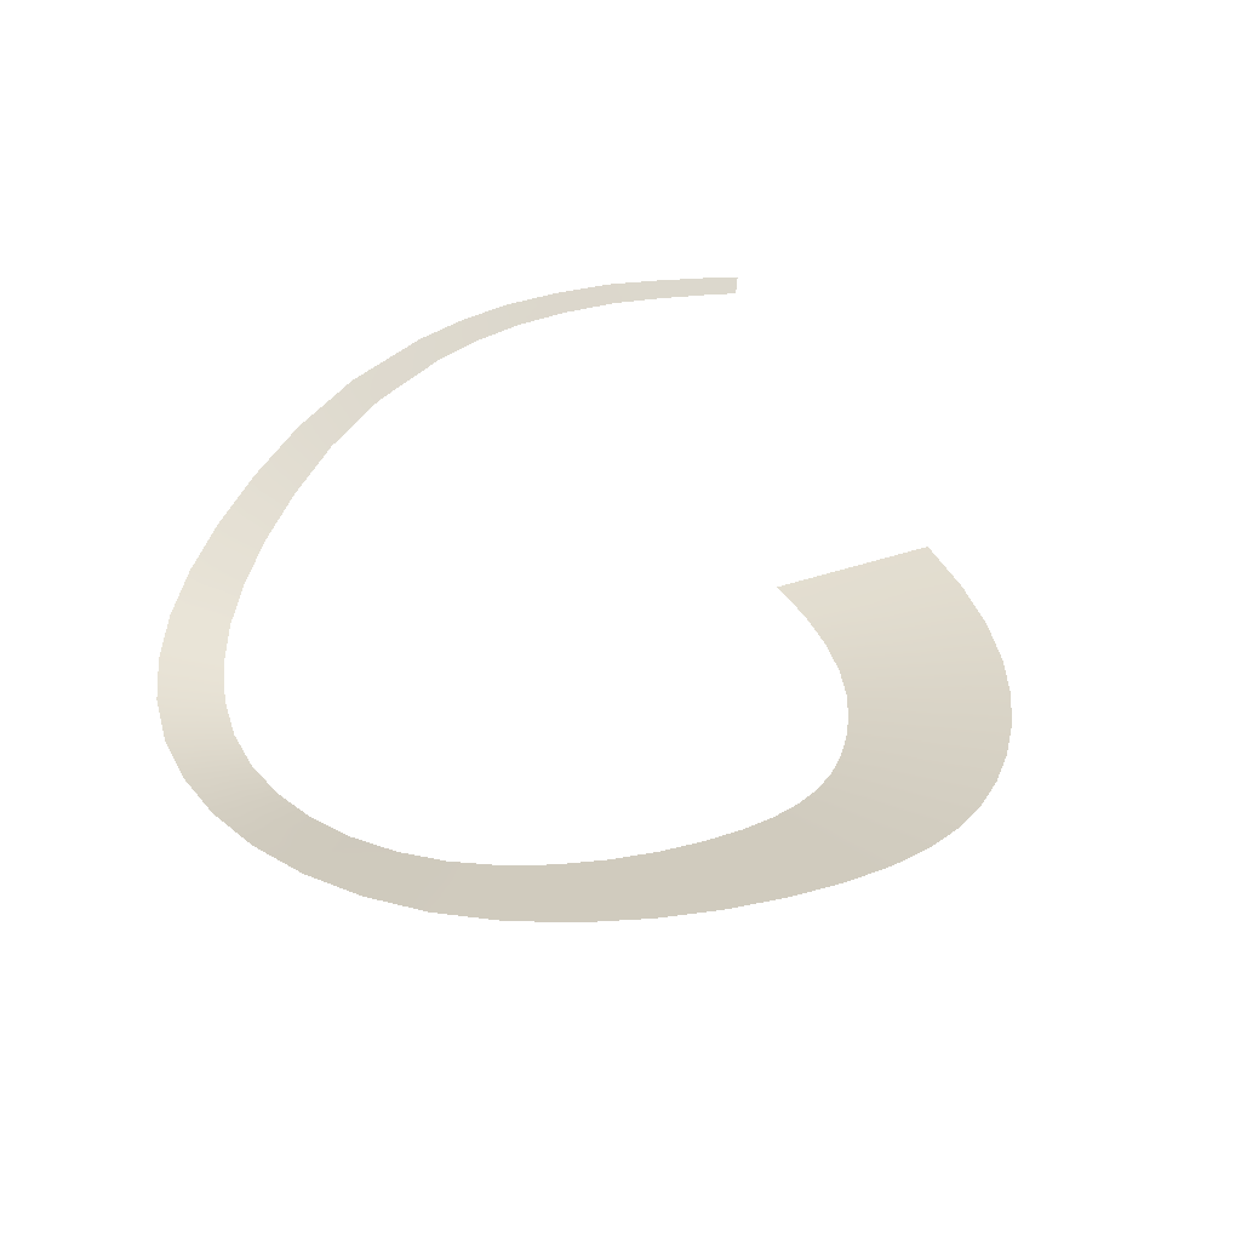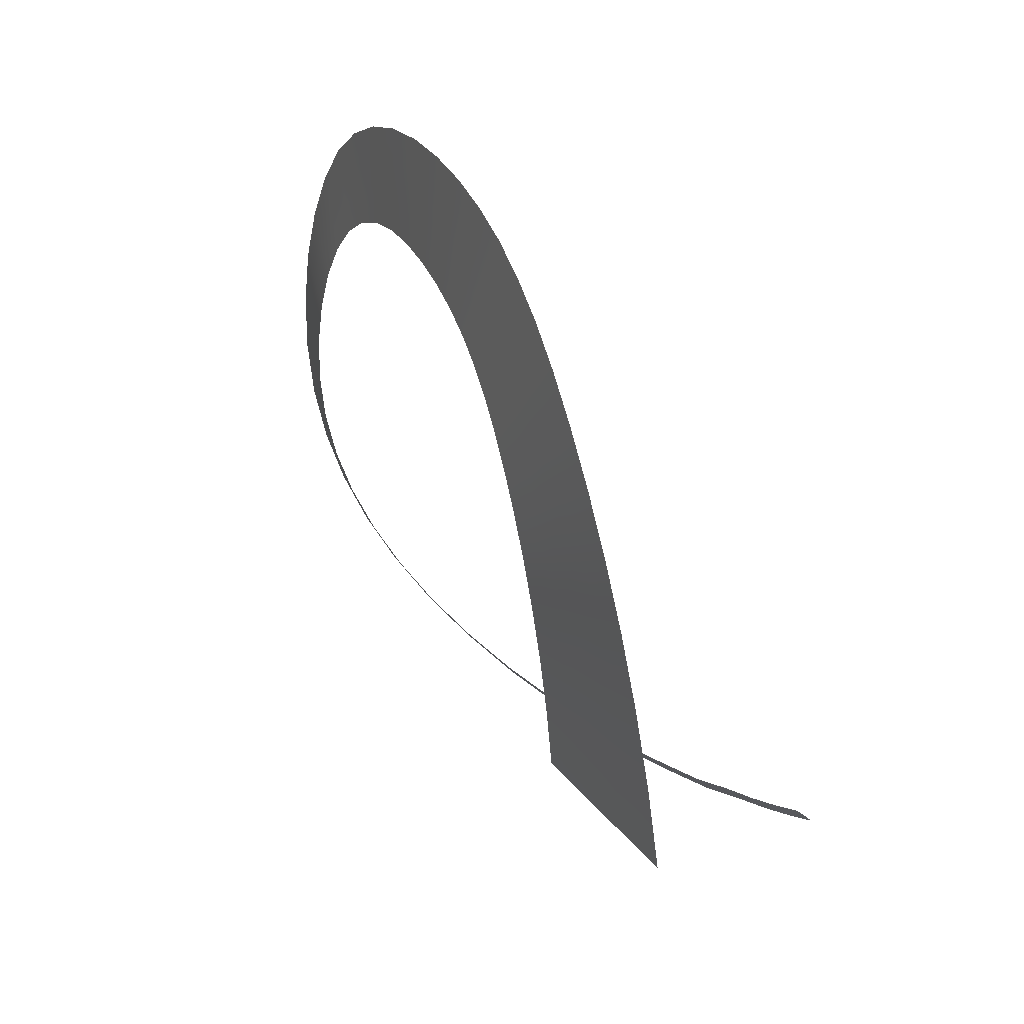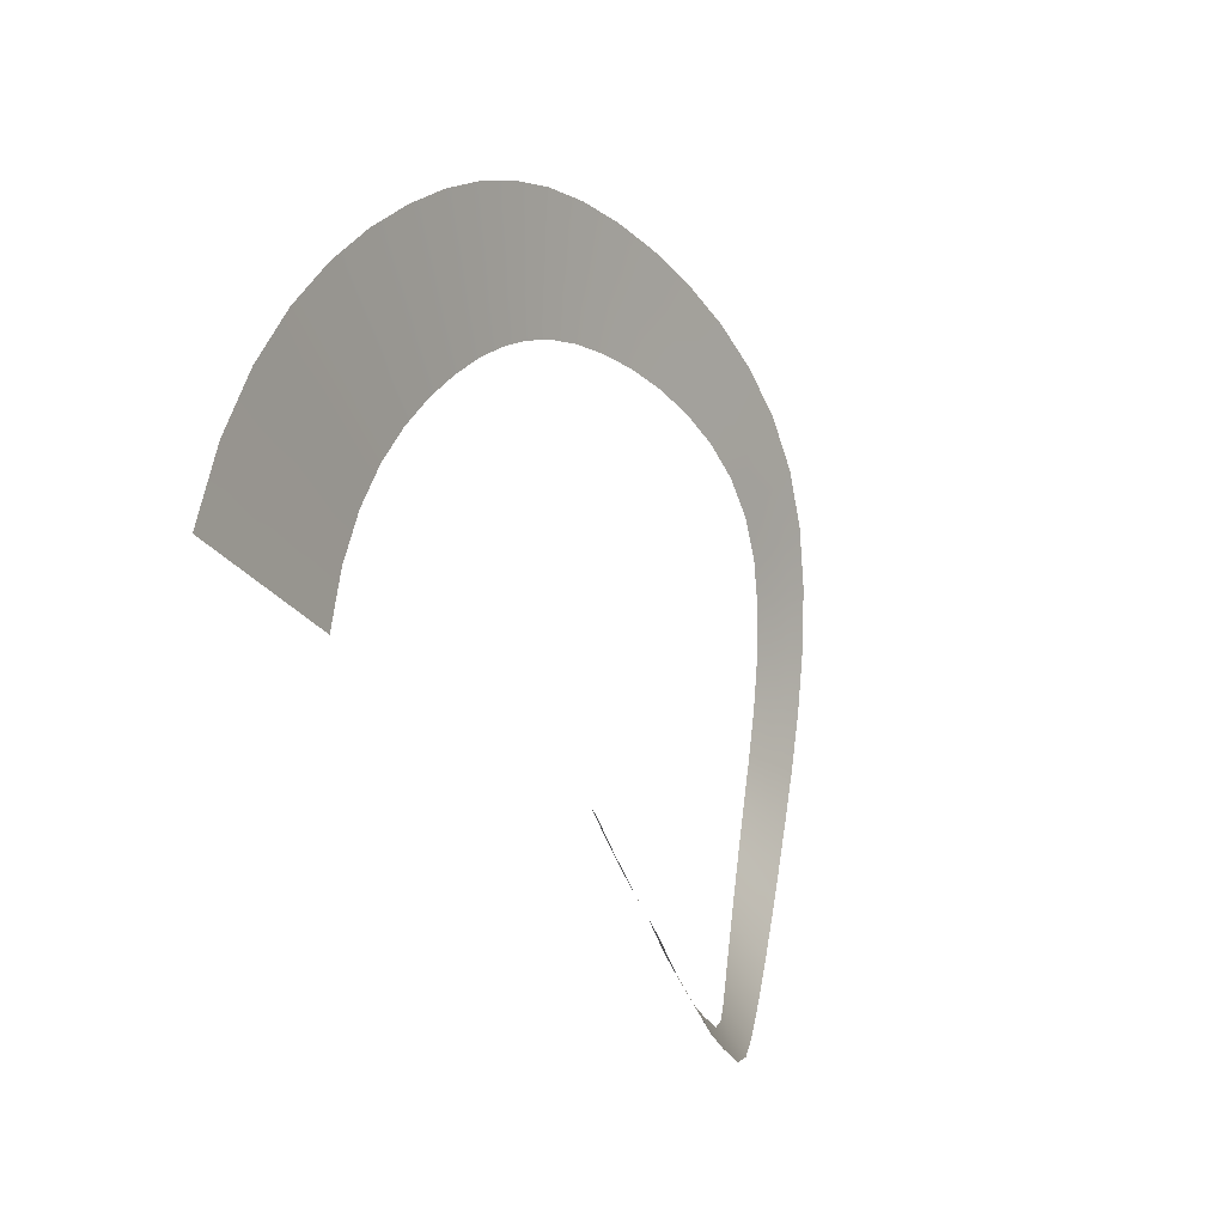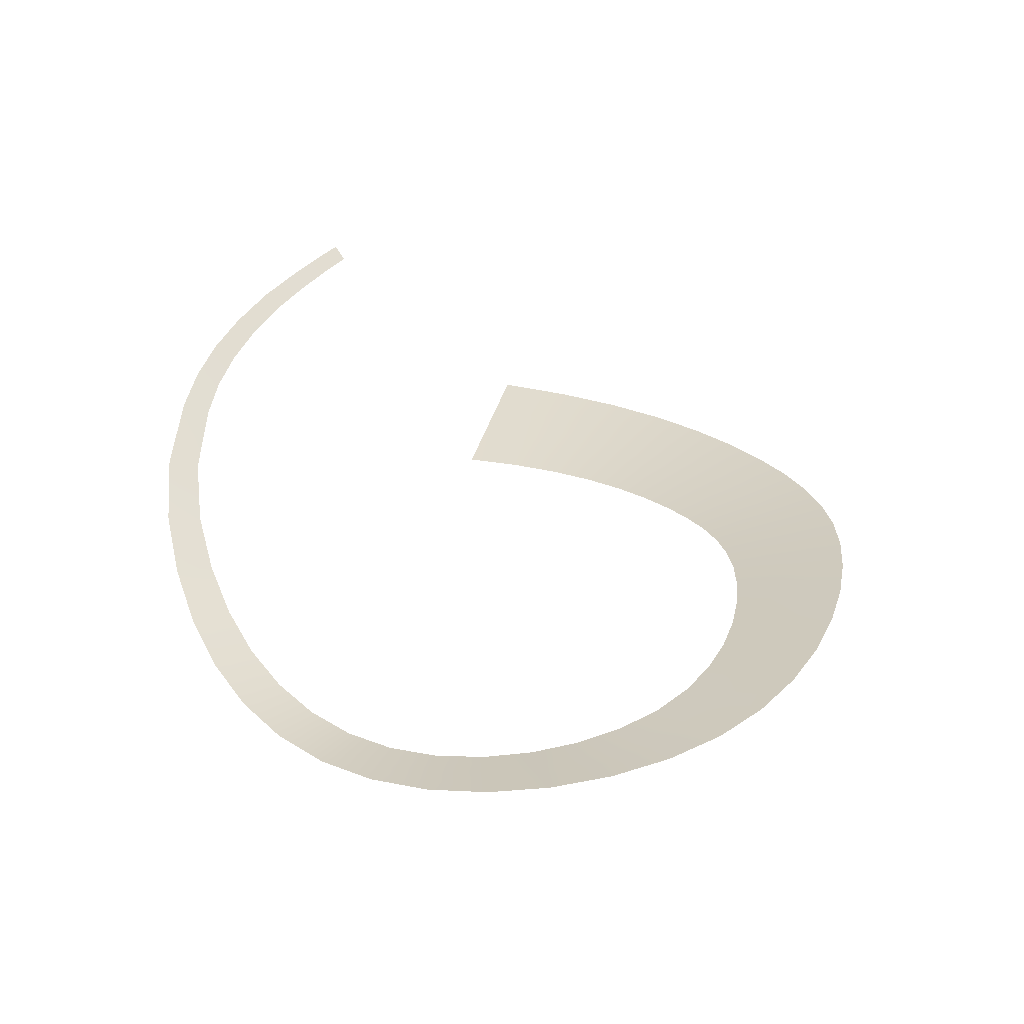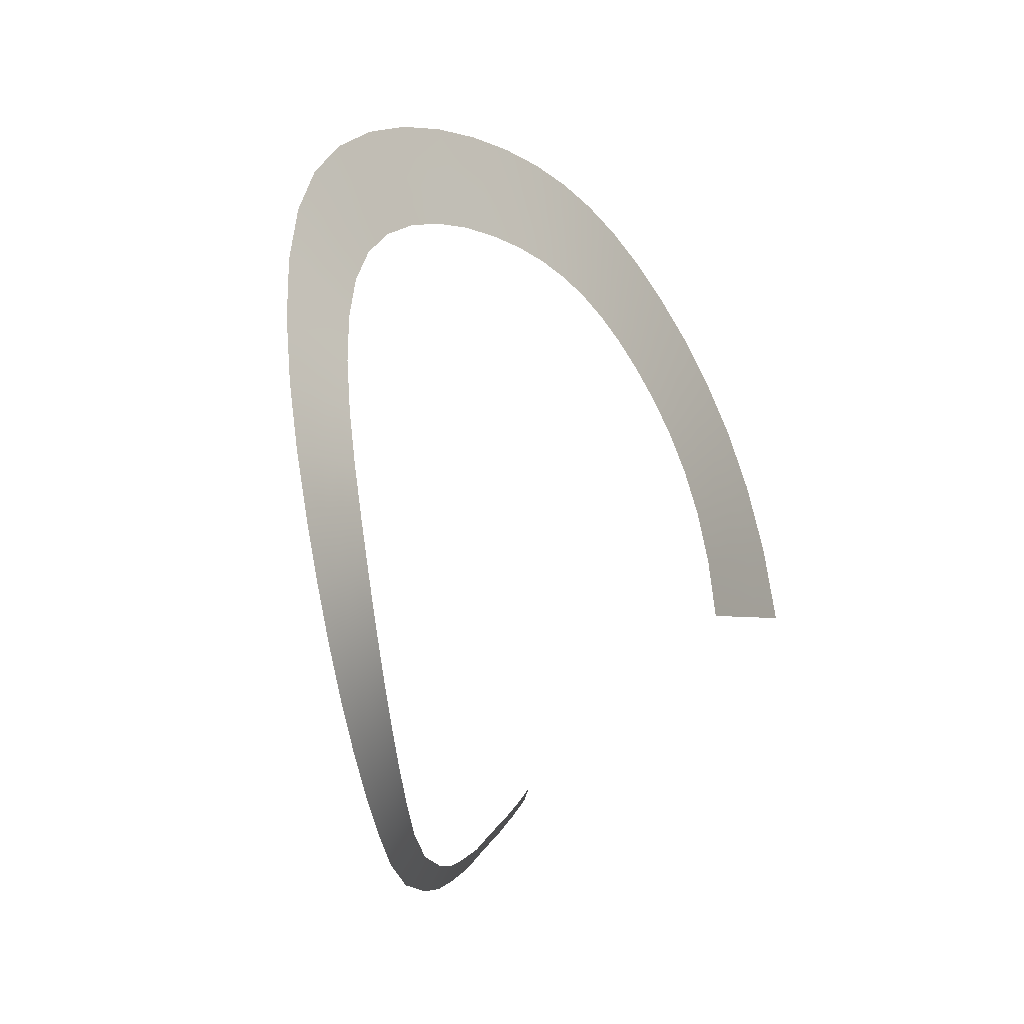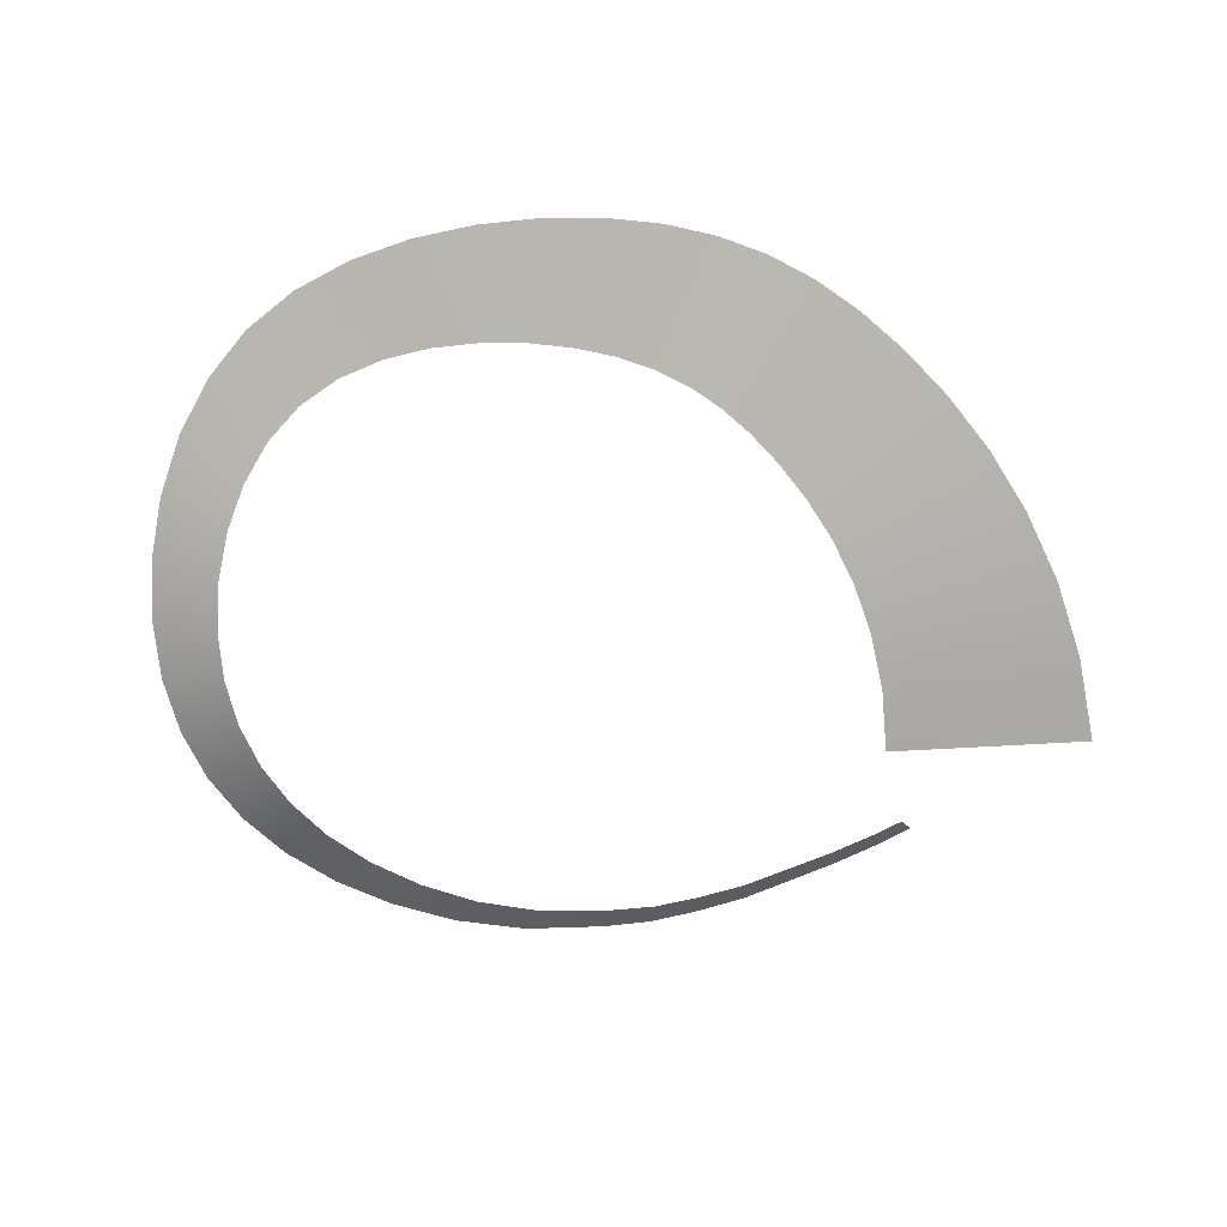
<metadata>
{"format":"obj","ext":"obj","renderer":"f3d","projection":"perspective","resolution":1024,"background":"white","views":[{"elev":39.0,"azim":-39.2,"up":"+Y"},{"elev":41.6,"azim":56.8,"up":"+Z"},{"elev":-12.7,"azim":113.5,"up":"+Z"},{"elev":39.1,"azim":-88.1,"up":"+Y"},{"elev":-17.2,"azim":-66.0,"up":"+Z"},{"elev":-73.6,"azim":-7.8,"up":"+Y"}]}
</metadata>
<code>
g WonderBox_SmokeTrails2
v 0.1033 -0.001787 -0.005219
v 0.1191 -0.002781 -0.00179
v 0.1126 -0.001653 0.01778
v 0.09783 -0.0008352 0.01273
v 0.08749 -0.0007971 -0.008634
v 0.09079 0.0007247 0.02836
v 0.1043 0.0001203 0.03482
v 0.08313 -2.02e-05 0.007704
v 0.07221 0.0001613 -0.01194
v 0.0689 0.0007687 0.002836
v 0.06421 0.001909 0.01569
v 0.07728 0.001327 0.02192
v 0.05843 0.003467 0.02679
v 0.0825 0.002756 0.04183
v 0.09478 0.002393 0.0495
v 0.07027 0.003117 0.03418
v 0.07332 0.005122 0.05332
v 0.08427 0.005018 0.06201
v 0.0624 0.005226 0.04467
v 0.05184 0.005326 0.03629
v 0.04473 0.00737 0.04438
v 0.06358 0.007686 0.06302
v 0.0732 0.007847 0.07253
v 0.054 0.007525 0.05355
v 0.05365 0.01031 0.07109
v 0.06195 0.01073 0.08123
v 0.04538 0.00989 0.06099
v 0.03738 0.009482 0.05121
v 0.04376 0.01289 0.07769
v 0.05078 0.01356 0.08828
v 0.03677 0.01222 0.06714
v 0.02999 0.01157 0.05693
v 0.02247 0.01365 0.06157
v 0.03381 0.01542 0.08286
v 0.03959 0.01633 0.09372
v 0.02805 0.01452 0.07204
v 0.02358 0.01794 0.0866
v 0.02814 0.01907 0.09756
v 0.01903 0.01682 0.07569
v 0.01462 0.01574 0.06512
v 0.006253 0.01788 0.0676
v 0.01286 0.02048 0.08894
v 0.01622 0.02181 0.09982
v 0.009501 0.01916 0.0781
v 0.001439 0.02307 0.08988
v 0.00361 0.02458 0.1005
v -0.0007238 0.02156 0.07927
v -0.002817 0.0201 0.06901
v -0.01278 0.02244 0.06934
v -0.01089 0.02573 0.08944
v -0.009922 0.02741 0.09969
v -0.01185 0.02406 0.07923
v -0.0242 0.02847 0.08761
v -0.02445 0.0303 0.09731
v -0.02395 0.02665 0.07795
v -0.0237 0.02488 0.06859
v -0.03518 0.0273 0.06665
v -0.03803 0.03113 0.08432
v -0.03948 0.03308 0.09333
v -0.03658 0.02918 0.07534
v -0.05177 0.03353 0.07947
v -0.05435 0.03559 0.08767
v -0.0492 0.03148 0.0713
v -0.04671 0.0295 0.0634
v -0.06484 0.03549 0.07297
v -0.06844 0.03761 0.08025
v -0.06124 0.03337 0.06572
v -0.05776 0.03132 0.05871
v -0.06782 0.03257 0.05246
v -0.07662 0.03681 0.06473
v -0.0811 0.03898 0.07099
v -0.07215 0.03466 0.0585
v -0.08651 0.03732 0.05465
v -0.09169 0.03949 0.05981
v -0.08136 0.03517 0.04951
v -0.07637 0.03308 0.04453
v -0.08299 0.03275 0.03489
v -0.09404 0.03692 0.04274
v -0.09968 0.03905 0.04675
v -0.08843 0.0348 0.03875
v -0.09918 0.03583 0.02943
v -0.1051 0.03789 0.03226
v -0.09331 0.03378 0.02661
v -0.08763 0.0318 0.02388
v -0.09033 0.03052 0.01195
v -0.102 0.03438 0.01523
v -0.108 0.03635 0.01691
v -0.09609 0.03242 0.01356
v -0.1027 0.03288 0.0006867
v -0.1086 0.03474 0.001279
v -0.09682 0.03102 9.638e-05
v -0.09114 0.02922 -0.0004751
v -0.09011 0.0282 -0.01295
v -0.1012 0.03164 -0.01369
v -0.1069 0.0334 -0.01407
v -0.09559 0.02989 -0.01331
v -0.0978 0.03099 -0.02736
v -0.1032 0.03265 -0.02856
v -0.09246 0.02934 -0.02617
v -0.08729 0.02774 -0.02502
v -0.09245 0.03119 -0.0399
v -0.09742 0.03276 -0.04171
v -0.0875 0.02962 -0.03809
v -0.0827 0.02811 -0.03634
v -0.07638 0.02933 -0.04677
v -0.08522 0.03227 -0.0512
v -0.08974 0.03377 -0.05346
v -0.08073 0.03077 -0.04894
v -0.07616 0.03422 -0.06125
v -0.08016 0.03566 -0.0638
v -0.07218 0.03278 -0.05871
v -0.06832 0.03139 -0.05625
v -0.05855 0.03428 -0.06473
v -0.0653 0.03701 -0.07004
v -0.06874 0.03841 -0.07275
v -0.06187 0.03562 -0.06735
v -0.05266 0.04064 -0.07757
v -0.05552 0.042 -0.08032
v -0.04982 0.03929 -0.07482
v -0.04707 0.03798 -0.07216
v -0.0339 0.04248 -0.07848
v -0.03829 0.04509 -0.08381
v -0.04053 0.04641 -0.08653
v -0.03606 0.04376 -0.0811
v -0.02217 0.05023 -0.08858
v -0.02379 0.05154 -0.0912
v -0.02055 0.04893 -0.08598
v -0.01899 0.04768 -0.08345
v -0.002114 0.05308 -0.08617
v -0.004099 0.05558 -0.09096
v -0.005111 0.05685 -0.09341
v -0.00309 0.05431 -0.08853
v 0.01617 0.06053 -0.08985
v 0.01574 0.06176 -0.09205
v 0.01659 0.05931 -0.08766
v 0.01701 0.05812 -0.08554
v 0.0281 0.06261 -0.08783
v 0.02796 0.0638 -0.08985
v 0.02824 0.06142 -0.08581
v 0.02838 0.06027 -0.08386
v 0.03957 0.06449 -0.08433
v 0.03969 0.06565 -0.0862
v 0.03946 0.06334 -0.08248
v 0.03935 0.06222 -0.08068
v 0.05136 0.06356 -0.07604
v 0.05207 0.06572 -0.07927
v 0.05243 0.06682 -0.08091
v 0.05171 0.06462 -0.07763
v 0.06311 0.0648 -0.0699
v 0.06427 0.06686 -0.07272
v 0.06487 0.06791 -0.07417
v 0.06368 0.06581 -0.07129
v 0.07476 0.06692 -0.0666
v 0.0755 0.06791 -0.06785
v 0.07402 0.06594 -0.06535
v 0.0733 0.06498 -0.06415
v 0.08479 0.06699 -0.06008
v 0.08567 0.06792 -0.06116
v 0.08391 0.06605 -0.05902
v 0.08306 0.06515 -0.05798
v 0.0926 0.06704 -0.05451
v 0.0936 0.06793 -0.05543
v 0.09161 0.06615 -0.05359
v 0.09065 0.06529 -0.0527
g WonderBox_SmokeTrails2_0
f 3 2 1
f 4 3 1
f 4 1 5
f 4 6 3
f 6 7 3
f 8 4 5
f 4 8 6
f 8 5 9
f 10 8 9
f 10 11 8
f 11 12 8
f 8 12 6
f 12 11 13
f 6 14 7
f 6 12 14
f 14 15 7
f 16 12 13
f 12 16 14
f 14 17 15
f 14 16 17
f 17 18 15
f 16 13 19
f 16 19 17
f 13 20 19
f 19 20 21
f 17 22 18
f 17 19 22
f 22 23 18
f 24 19 21
f 19 24 22
f 22 25 23
f 22 24 25
f 25 26 23
f 24 21 27
f 24 27 25
f 21 28 27
f 25 29 26
f 25 27 29
f 29 30 26
f 27 28 31
f 27 31 29
f 28 32 31
f 31 32 33
f 29 34 30
f 29 31 34
f 34 35 30
f 36 31 33
f 31 36 34
f 34 37 35
f 34 36 37
f 37 38 35
f 36 33 39
f 36 39 37
f 33 40 39
f 39 40 41
f 37 42 38
f 37 39 42
f 42 43 38
f 44 39 41
f 39 44 42
f 42 45 43
f 42 44 45
f 45 46 43
f 44 41 47
f 44 47 45
f 41 48 47
f 47 48 49
f 45 50 46
f 45 47 50
f 50 51 46
f 52 47 49
f 47 52 50
f 50 53 51
f 50 52 53
f 53 54 51
f 52 49 55
f 52 55 53
f 49 56 55
f 55 56 57
f 53 58 54
f 53 55 58
f 58 59 54
f 60 55 57
f 55 60 58
f 58 61 59
f 58 60 61
f 61 62 59
f 60 57 63
f 60 63 61
f 57 64 63
f 61 65 62
f 61 63 65
f 65 66 62
f 63 64 67
f 63 67 65
f 64 68 67
f 67 68 69
f 65 70 66
f 65 67 70
f 70 71 66
f 72 67 69
f 67 72 70
f 70 73 71
f 70 72 73
f 73 74 71
f 72 69 75
f 72 75 73
f 69 76 75
f 75 76 77
f 73 78 74
f 73 75 78
f 78 79 74
f 80 75 77
f 75 80 78
f 78 81 79
f 78 80 81
f 81 82 79
f 80 77 83
f 80 83 81
f 77 84 83
f 83 84 85
f 81 86 82
f 81 83 86
f 86 87 82
f 88 83 85
f 83 88 86
f 86 89 87
f 86 88 89
f 89 90 87
f 88 85 91
f 88 91 89
f 85 92 91
f 91 92 93
f 89 94 90
f 89 91 94
f 94 95 90
f 96 91 93
f 91 96 94
f 94 97 95
f 94 96 97
f 97 98 95
f 96 93 99
f 96 99 97
f 93 100 99
f 97 101 98
f 97 99 101
f 101 102 98
f 99 100 103
f 99 103 101
f 100 104 103
f 103 104 105
f 101 106 102
f 101 103 106
f 106 107 102
f 108 103 105
f 103 108 106
f 106 109 107
f 106 108 109
f 109 110 107
f 108 105 111
f 108 111 109
f 105 112 111
f 111 112 113
f 109 114 110
f 109 111 114
f 114 115 110
f 116 111 113
f 111 116 114
f 114 117 115
f 114 116 117
f 117 118 115
f 116 113 119
f 116 119 117
f 113 120 119
f 119 120 121
f 117 122 118
f 117 119 122
f 122 123 118
f 124 119 121
f 119 124 122
f 122 125 123
f 122 124 125
f 125 126 123
f 124 121 127
f 124 127 125
f 121 128 127
f 127 128 129
f 125 130 126
f 125 127 130
f 130 131 126
f 132 127 129
f 127 132 130
f 130 133 131
f 130 132 133
f 133 134 131
f 132 129 135
f 132 135 133
f 129 136 135
f 133 137 134
f 133 135 137
f 137 138 134
f 135 136 139
f 135 139 137
f 136 140 139
f 137 141 138
f 137 139 141
f 141 142 138
f 139 140 143
f 139 143 141
f 140 144 143
f 143 144 145
f 141 146 142
f 141 143 146
f 146 147 142
f 148 143 145
f 143 148 146
f 148 145 149
f 146 150 147
f 146 148 150
f 150 151 147
f 152 148 149
f 148 152 150
f 150 153 151
f 150 152 153
f 153 154 151
f 152 149 155
f 152 155 153
f 149 156 155
f 153 157 154
f 153 155 157
f 157 158 154
f 155 156 159
f 155 159 157
f 156 160 159
f 157 161 158
f 157 159 161
f 161 162 158
f 159 163 161
f 159 160 163
f 160 164 163

</code>
